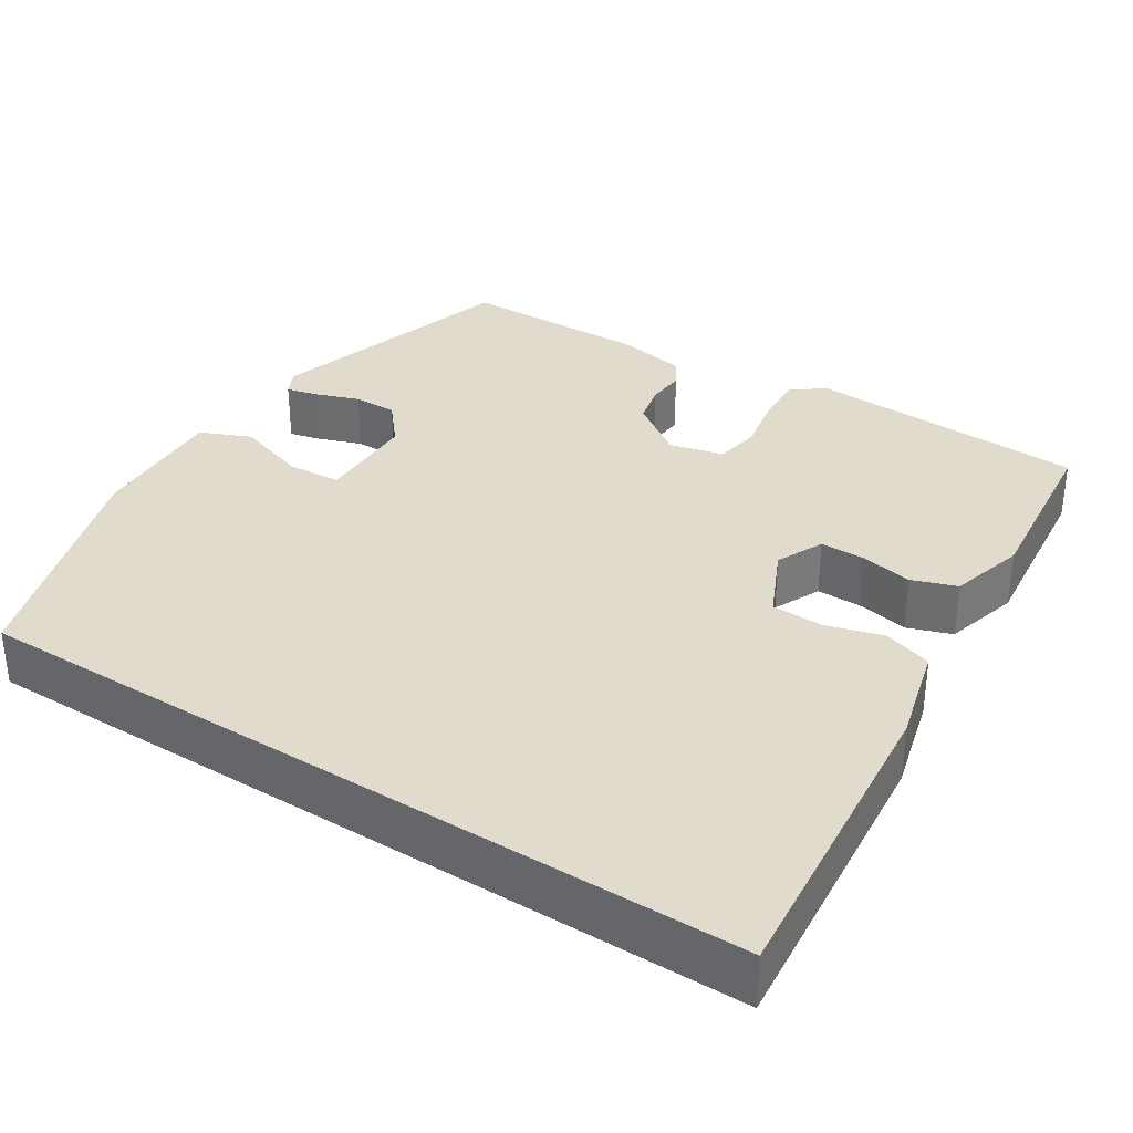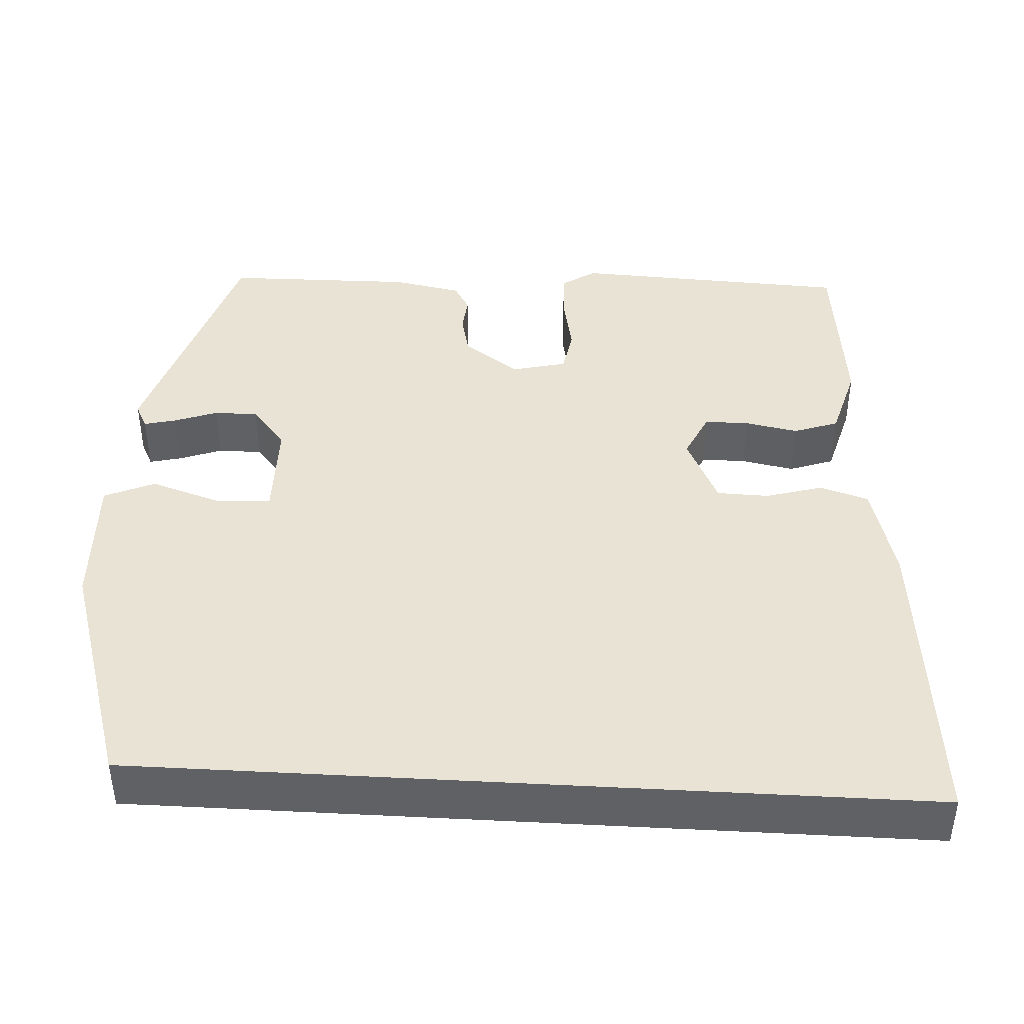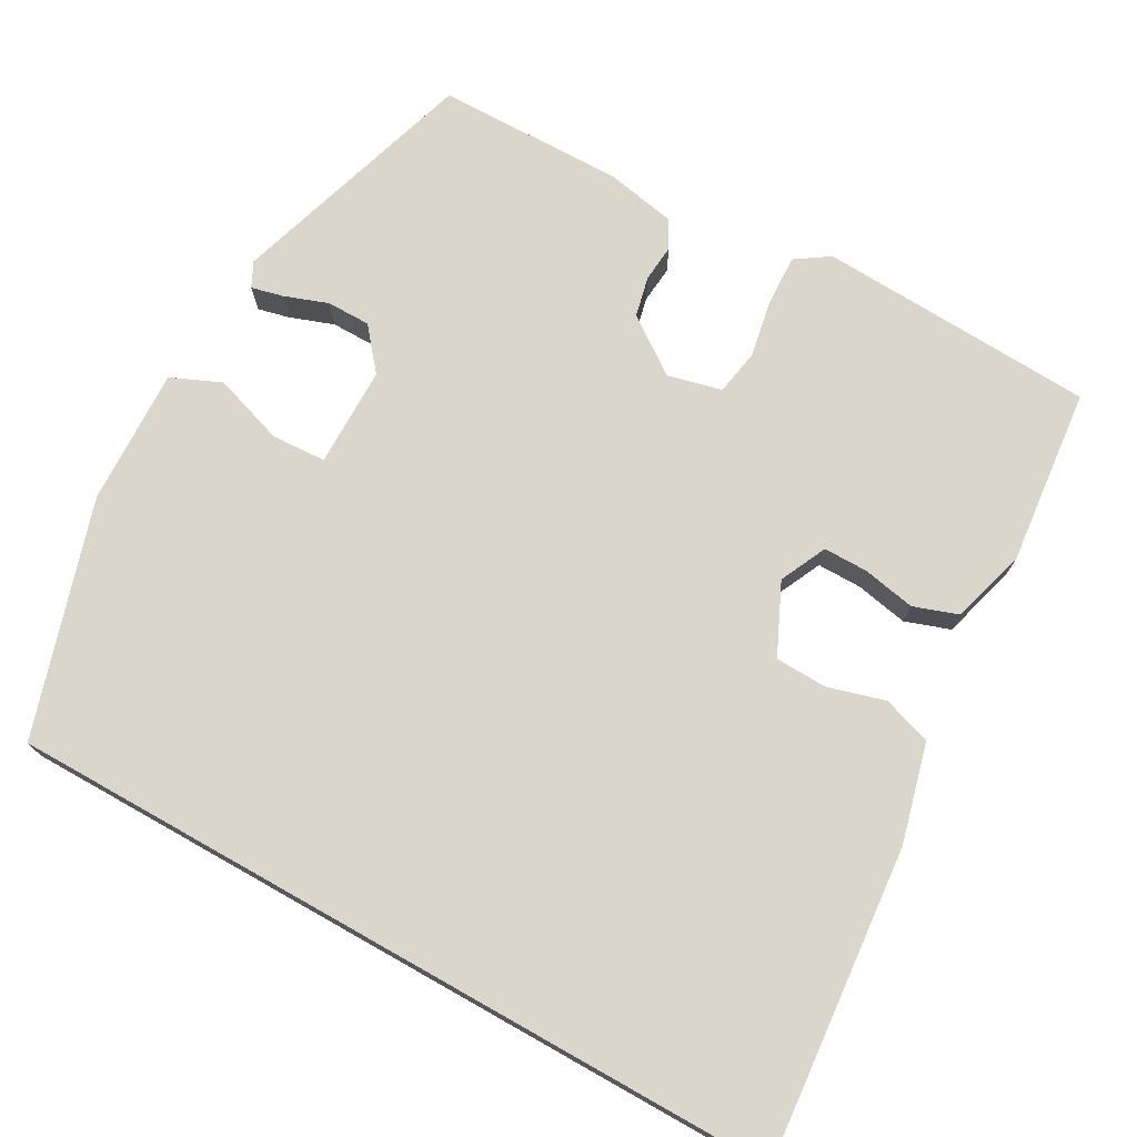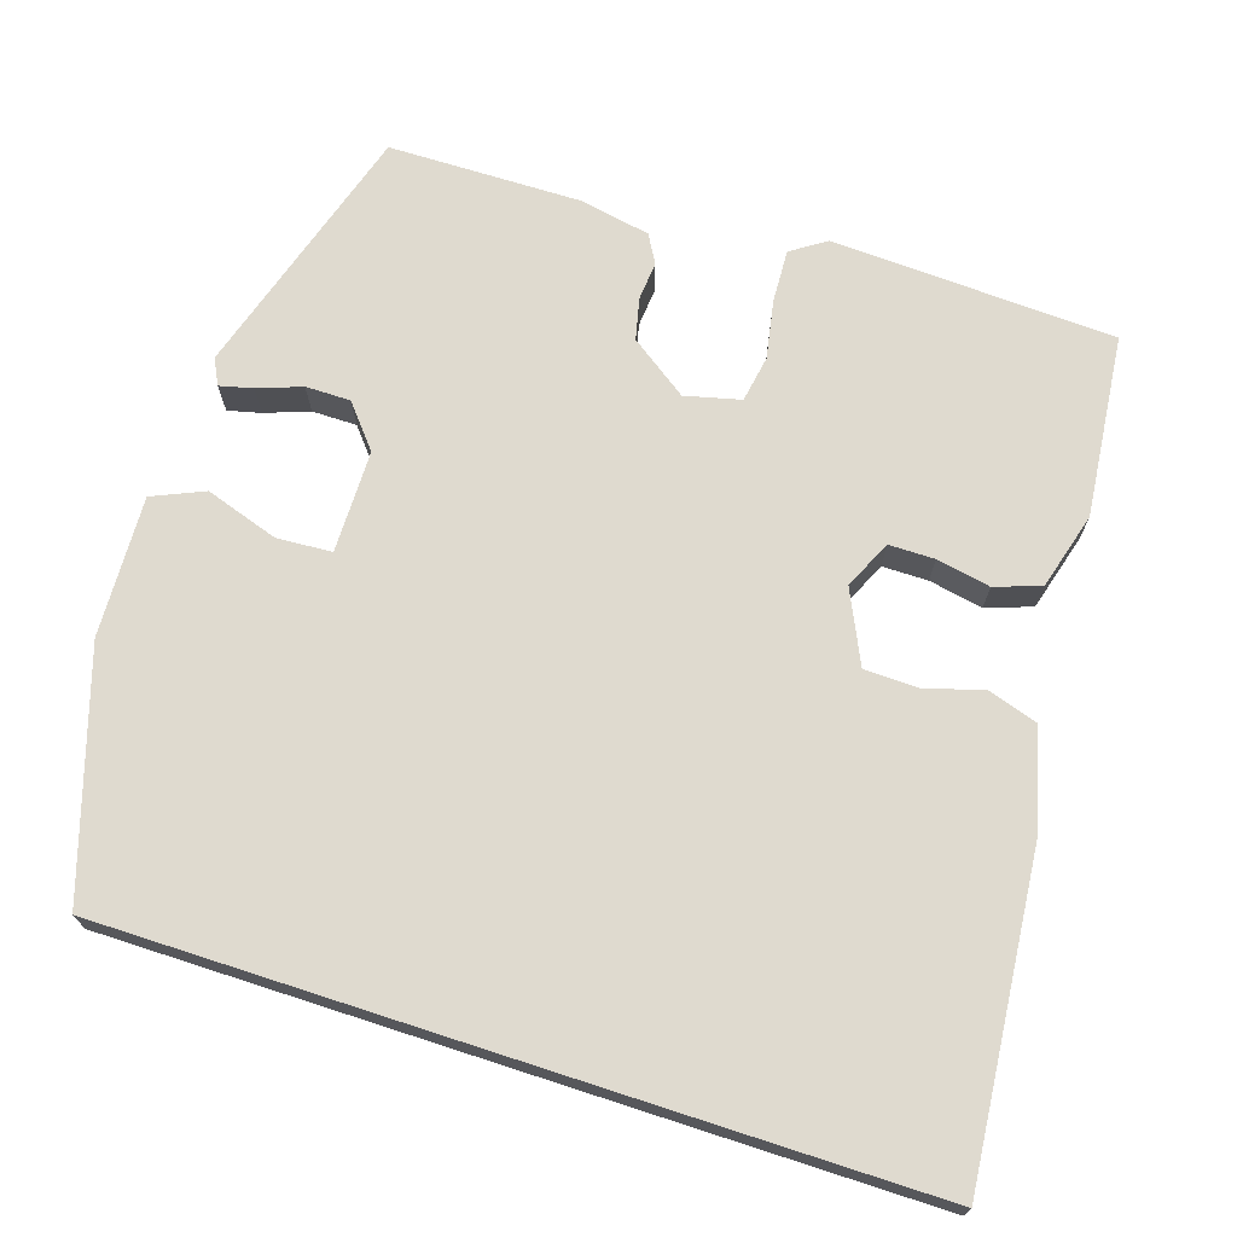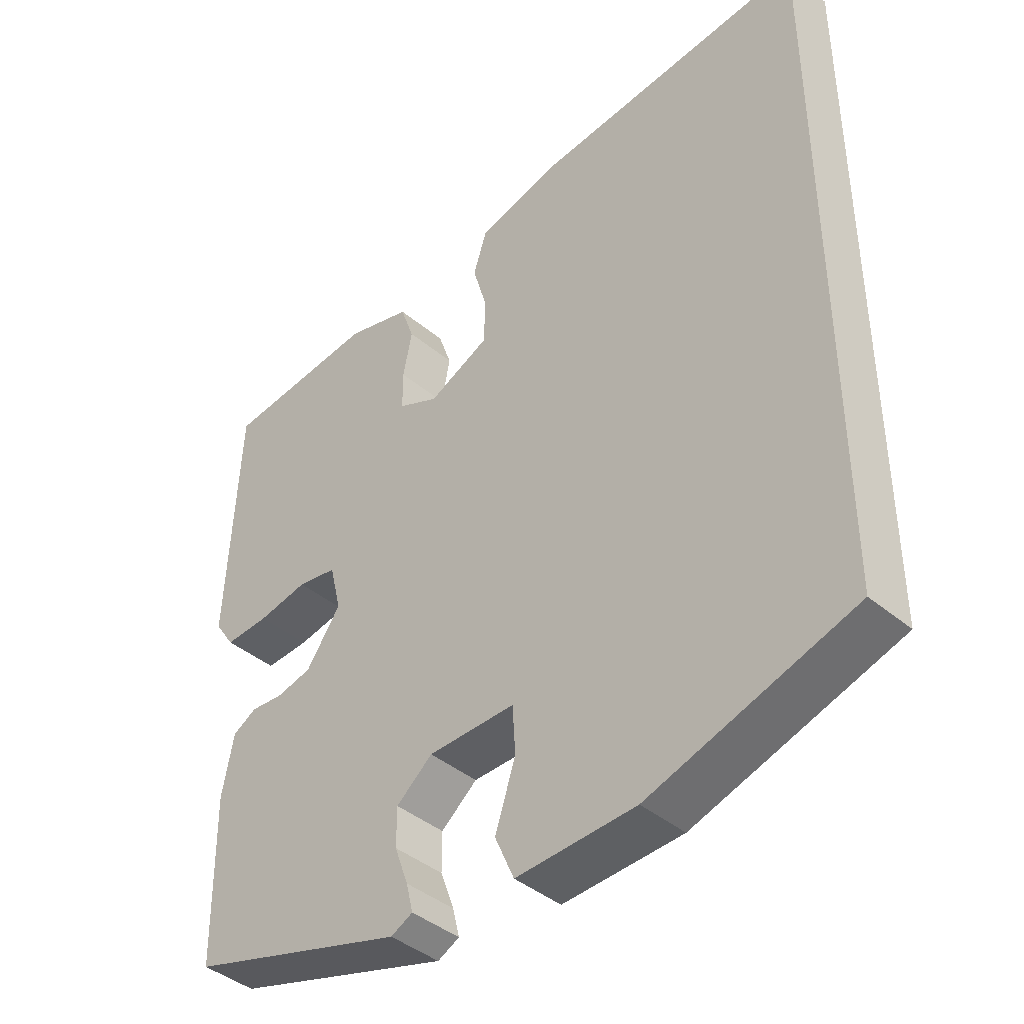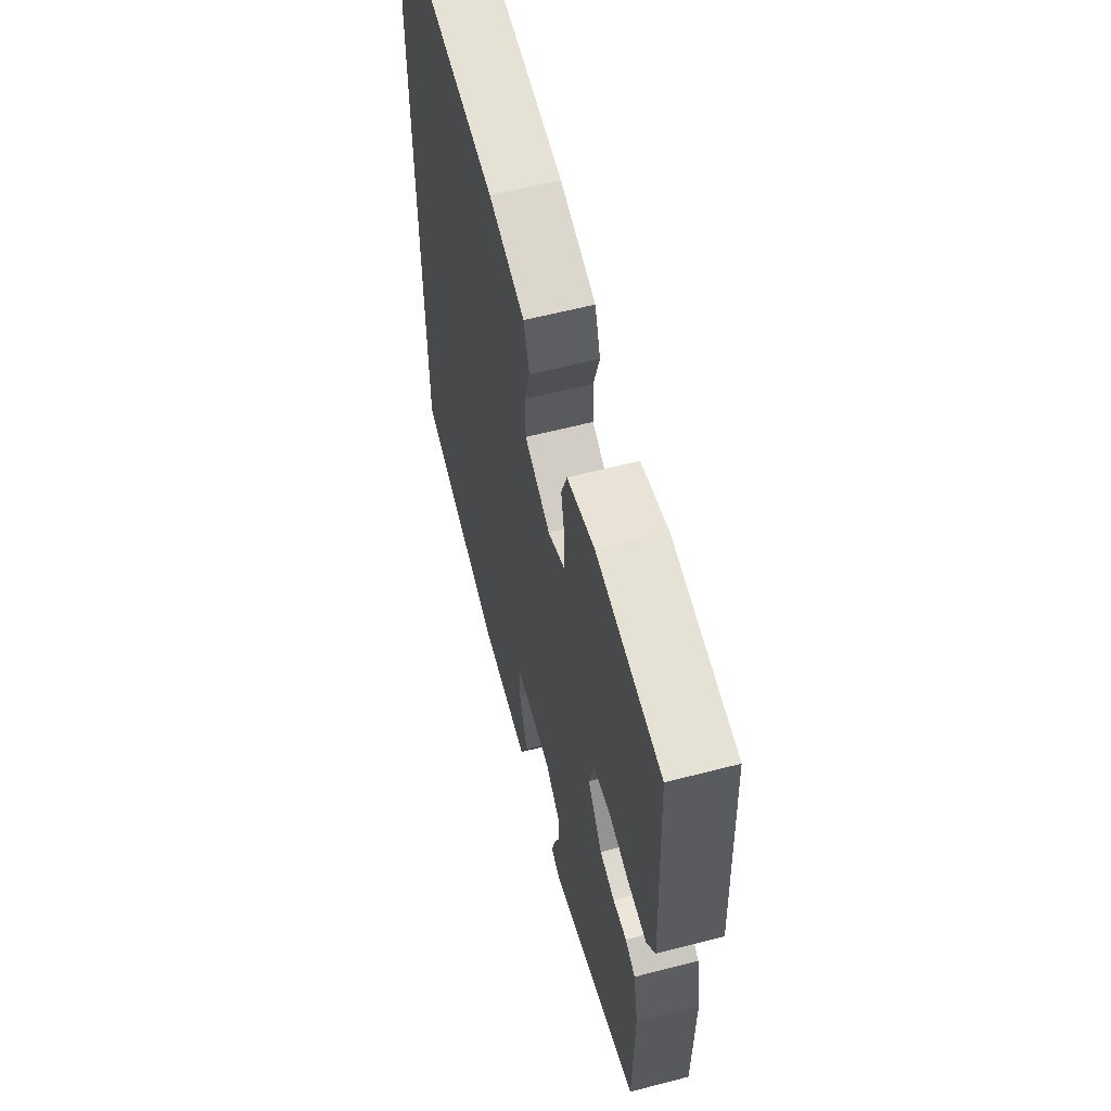
<metadata>
{"format":"obj","ext":"obj","renderer":"f3d","projection":"perspective","resolution":1024,"background":"white","views":[{"elev":33.9,"azim":-57.4,"up":"+Y"},{"elev":42.1,"azim":-86.7,"up":"+Y"},{"elev":73.7,"azim":-60.6,"up":"+Y"},{"elev":70.7,"azim":-72.0,"up":"+Y"},{"elev":-41.5,"azim":-135.3,"up":"+Z"},{"elev":59.8,"azim":75.1,"up":"+Z"}]}
</metadata>
<code>
v -0.5 0.07 0.579
v -0.1 0.07 0.542
v 0.026 0.07 0.509
v 0.046 0.07 0.447
v 0.025 0.07 0.374
v 0.027 0.07 0.308
v 0.117 0.07 0.266
v 0.177 0.07 0.294
v 0.177 0.07 0.351
v 0.164 0.07 0.418
v 0.184 0.07 0.475
v 0.28 0.07 0.502
v 0.506 0.07 0.478
v 0.523 0.07 0.124
v 0.494 0.07 0.081
v 0.429 0.07 0.084
v 0.355 0.07 0.098
v 0.297 0.07 0.088
v 0.28 0.07 0.019
v 0.331 0.07 -0.053
v 0.383 0.07 -0.065
v 0.431 0.07 -0.061
v 0.466 0.07 -0.081
v 0.483 0.07 -0.169
v 0.48 0.07 -0.41
v 0.159 0.07 -0.508
v 0.127 0.07 -0.492
v 0.137 0.07 -0.451
v 0.157 0.07 -0.396
v 0.157 0.07 -0.34
v 0.104 0.07 -0.296
v -0.024 0.07 -0.295
v -0.028 0.07 -0.364
v 0.002 0.07 -0.455
v -0.026 0.07 -0.519
v -0.201 0.07 -0.512
v -0.5 0.07 -0.418
v -0.5 0 0.579
v -0.1 0 0.542
v 0.026 0 0.509
v 0.046 0 0.447
v 0.025 0 0.374
v 0.027 0 0.308
v 0.117 0 0.266
v 0.177 0 0.294
v 0.177 0 0.351
v 0.164 0 0.418
v 0.184 0 0.475
v 0.28 0 0.502
v 0.506 0 0.478
v 0.523 0 0.124
v 0.494 0 0.081
v 0.429 0 0.084
v 0.355 0 0.098
v 0.297 0 0.088
v 0.28 0 0.019
v 0.331 0 -0.053
v 0.383 0 -0.065
v 0.431 0 -0.061
v 0.466 0 -0.081
v 0.483 0 -0.169
v 0.48 0 -0.41
v 0.159 0 -0.508
v 0.127 0 -0.492
v 0.137 0 -0.451
v 0.157 0 -0.396
v 0.157 0 -0.34
v 0.104 0 -0.296
v -0.024 0 -0.295
v -0.028 0 -0.364
v 0.002 0 -0.455
v -0.026 0 -0.519
v -0.201 0 -0.512
v -0.5 0 -0.418
f 36 37 1
f 35 36 1
f 34 35 1
f 33 34 1
f 32 33 1 2
f 31 32 2
f 30 31 2
f 27 28 29
f 26 27 29
f 25 26 29
f 24 25 29
f 23 24 29
f 22 23 29
f 21 22 29
f 20 21 29 30
f 19 20 30
f 18 19 30
f 15 16 17
f 14 15 17
f 13 14 17
f 12 13 17
f 11 12 17
f 10 11 17
f 9 10 17
f 8 9 17 18
f 7 8 18 30
f 2 3 4 5
f 2 5 6
f 30 2 6
f 6 7 30
f 38 74 73
f 38 73 72
f 38 72 71
f 38 71 70
f 39 38 70 69
f 39 69 68
f 39 68 67
f 66 65 64
f 66 64 63
f 66 63 62
f 66 62 61
f 66 61 60
f 66 60 59
f 66 59 58
f 67 66 58 57
f 67 57 56
f 67 56 55
f 54 53 52
f 54 52 51
f 54 51 50
f 54 50 49
f 54 49 48
f 54 48 47
f 54 47 46
f 55 54 46 45
f 67 55 45 44
f 42 41 40 39
f 43 42 39
f 43 39 67
f 67 44 43
f 1 38 39 2
f 2 39 40 3
f 3 40 41 4
f 4 41 42 5
f 5 42 43 6
f 6 43 44 7
f 7 44 45 8
f 8 45 46 9
f 9 46 47 10
f 10 47 48 11
f 11 48 49 12
f 12 49 50 13
f 13 50 51 14
f 14 51 52 15
f 15 52 53 16
f 16 53 54 17
f 17 54 55 18
f 18 55 56 19
f 19 56 57 20
f 20 57 58 21
f 21 58 59 22
f 22 59 60 23
f 23 60 61 24
f 24 61 62 25
f 25 62 63 26
f 26 63 64 27
f 27 64 65 28
f 28 65 66 29
f 29 66 67 30
f 30 67 68 31
f 31 68 69 32
f 32 69 70 33
f 33 70 71 34
f 34 71 72 35
f 35 72 73 36
f 36 73 74 37
f 37 74 38 1

</code>
